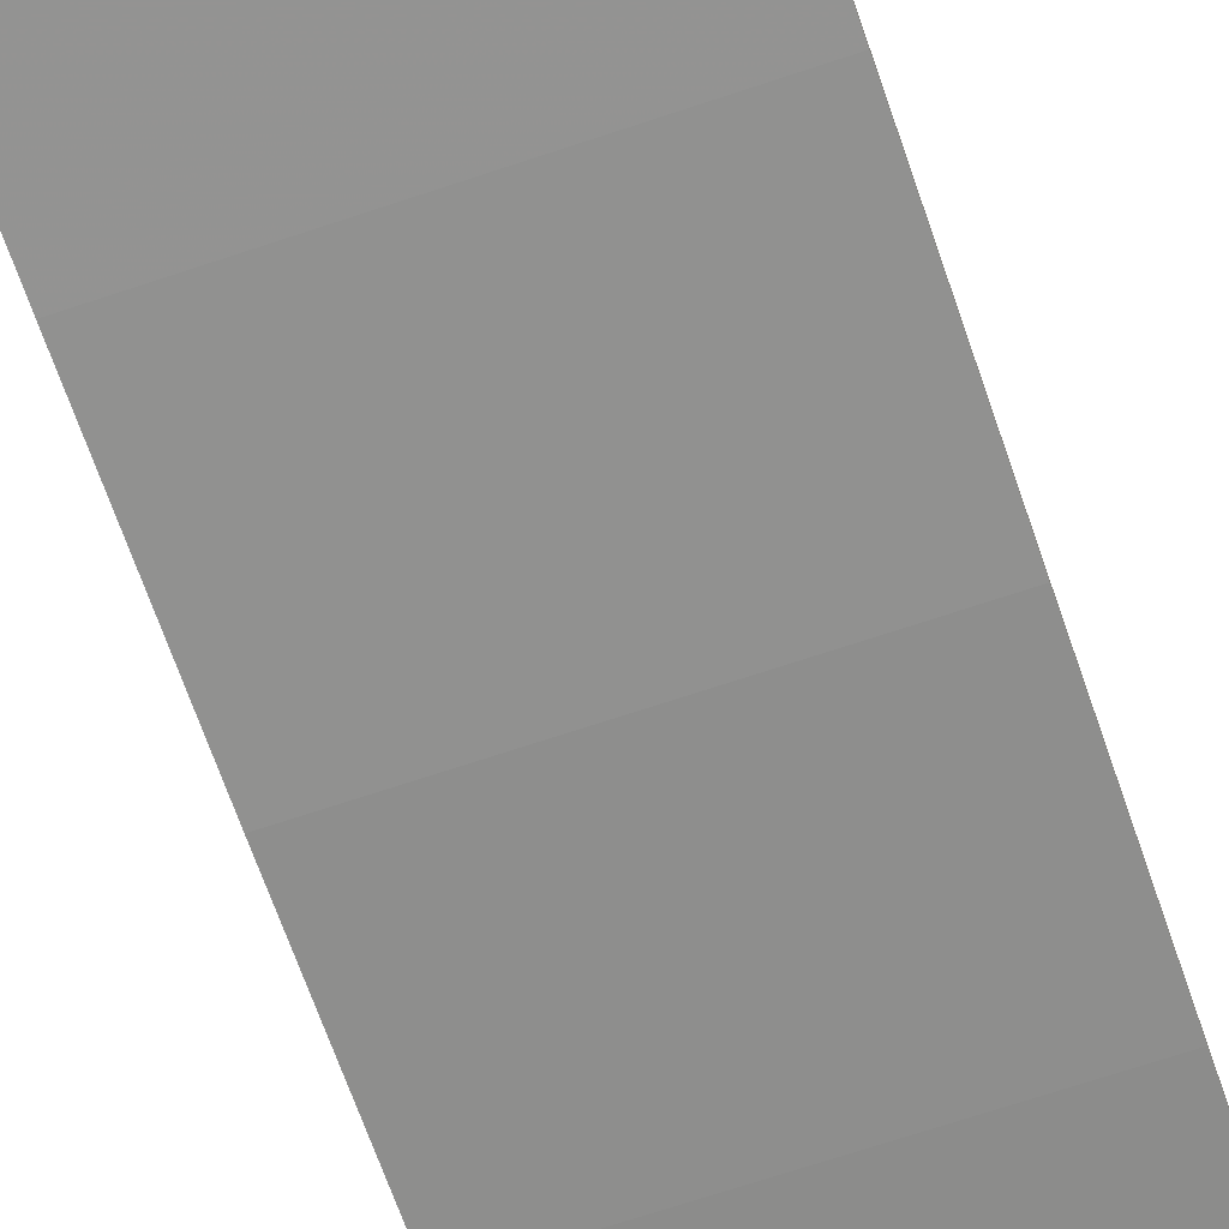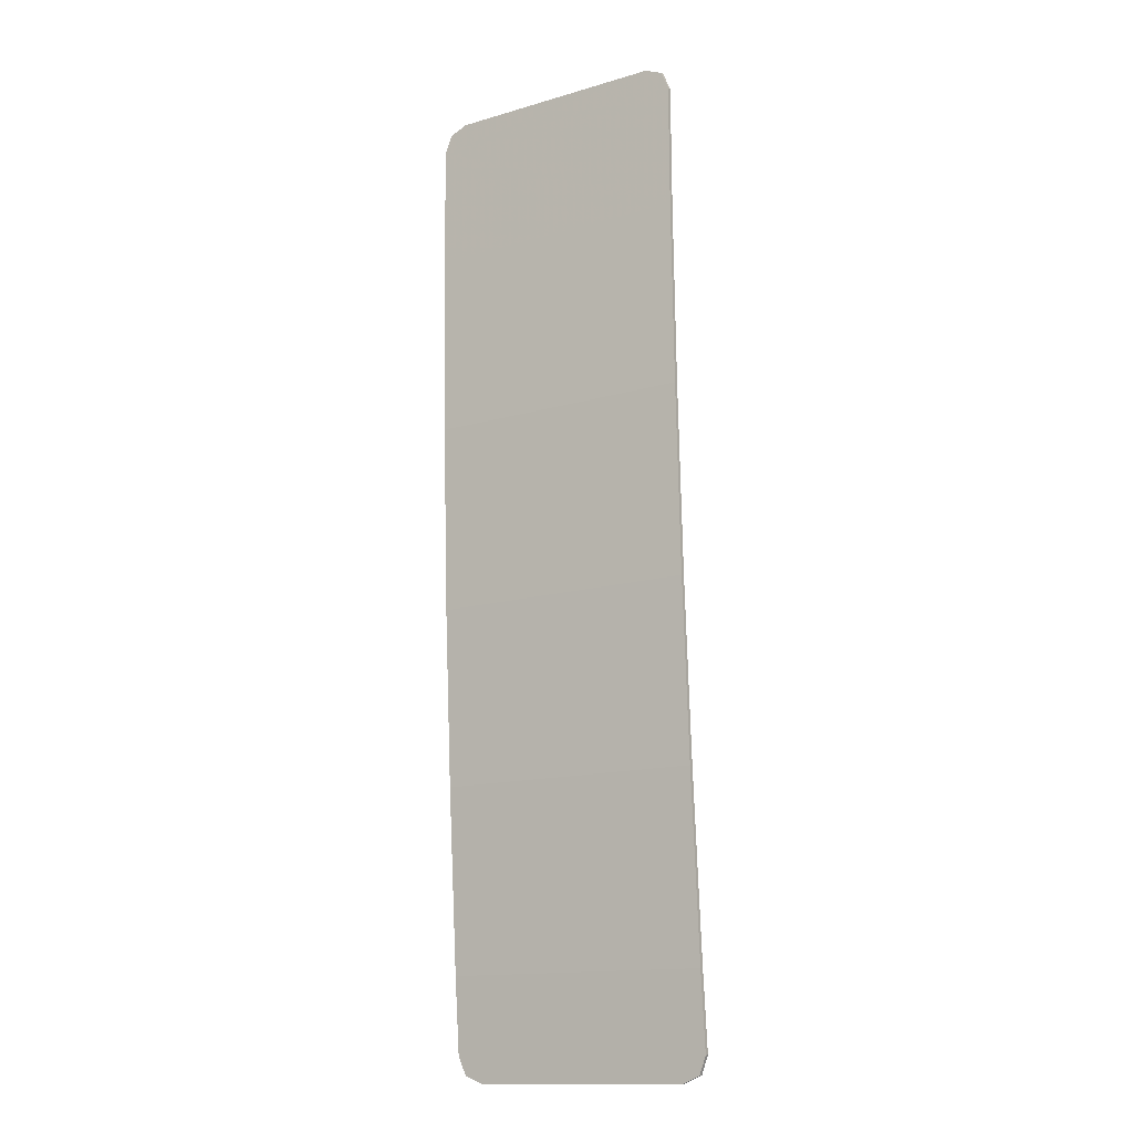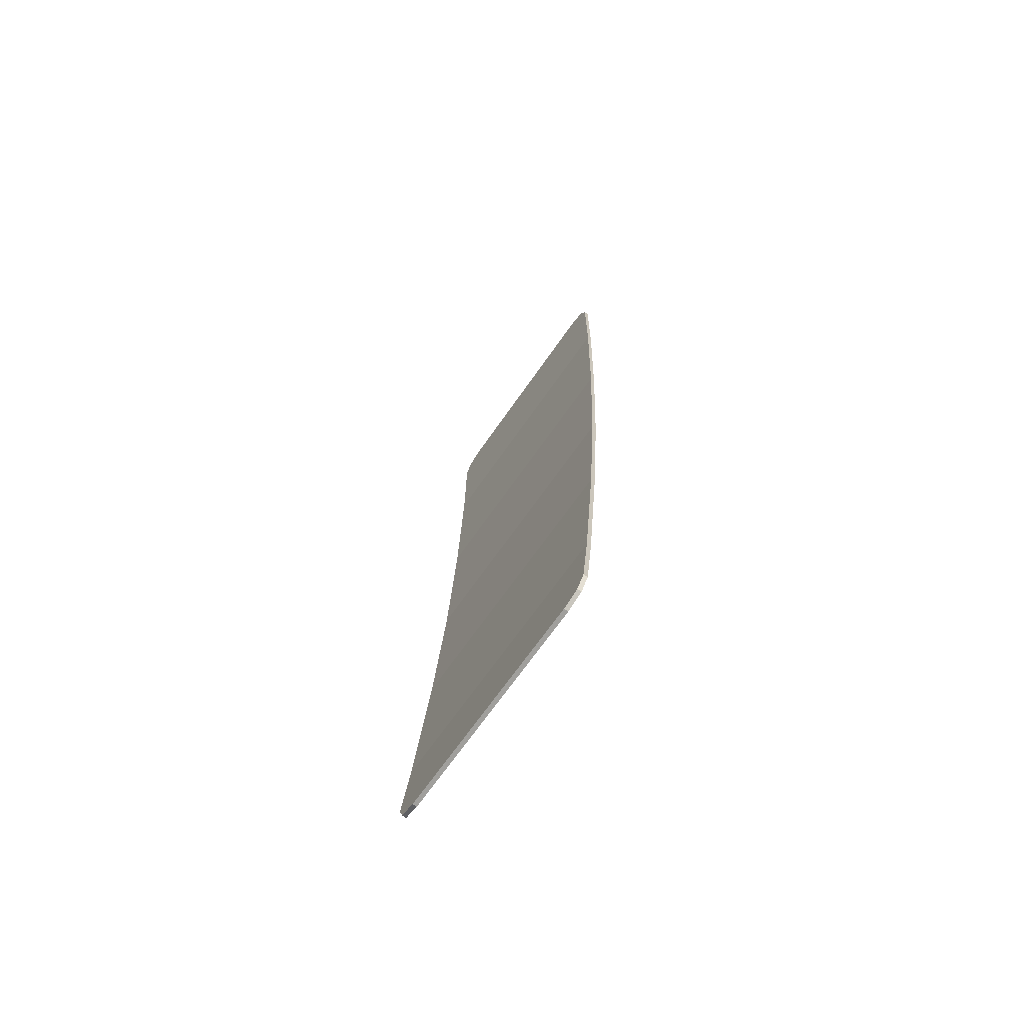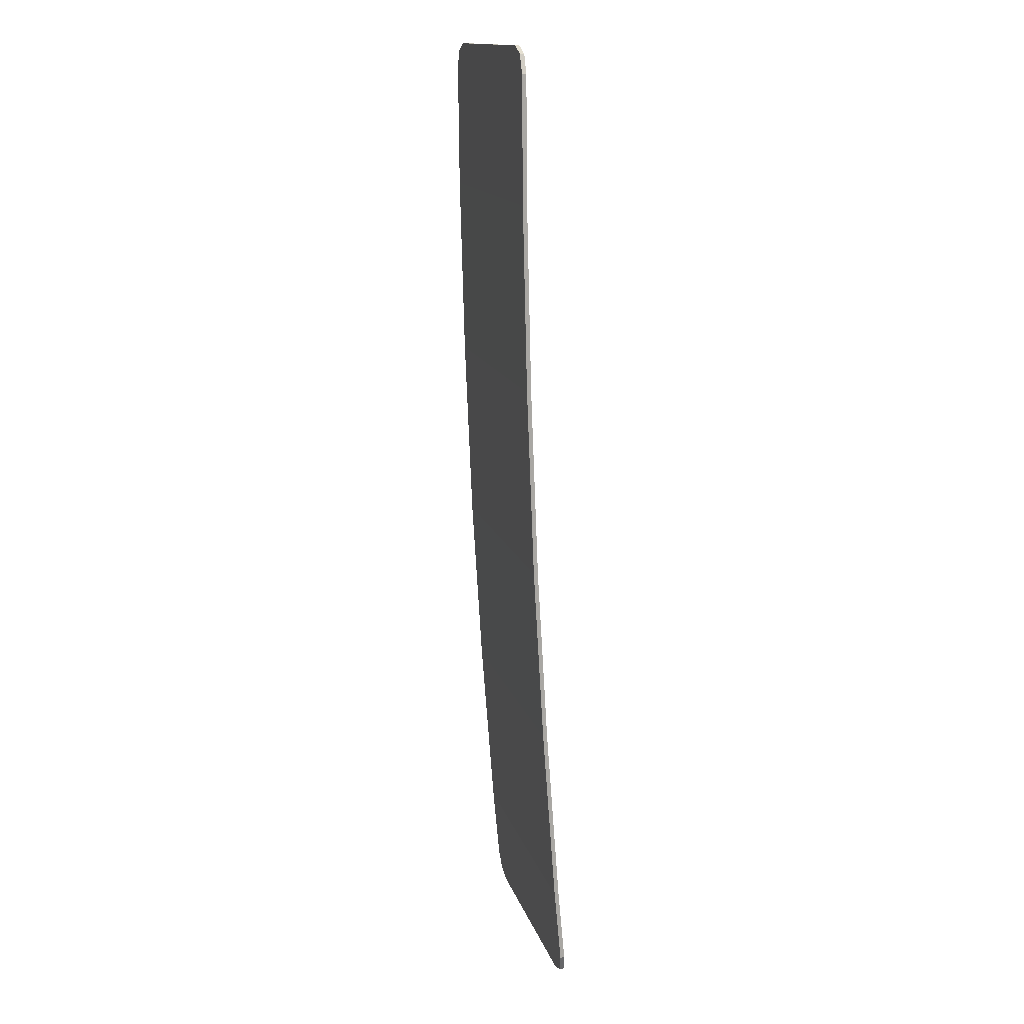
<metadata>
{"format":"obj","ext":"obj","renderer":"f3d","projection":"perspective","resolution":1024,"background":"white","views":[{"elev":-68.0,"azim":18.7,"up":"+Y"},{"elev":-14.2,"azim":32.7,"up":"+Z"},{"elev":-68.9,"azim":-124.9,"up":"+Z"},{"elev":15.0,"azim":75.5,"up":"+Z"}]}
</metadata>
<code>
v -0.325 -0.4117 -1.1
v -0.378 -0.4115 -1.122
v -0.4 -0.411 -1.175
v 0.325 -0.4117 -1.1
v 0.378 -0.4115 -1.122
v 0.4 -0.411 -1.175
v -0.4 -0.411 -1.175
v 0.4 -0.411 -1.175
v 0.325 -0.4117 -1.1
v -0.325 -0.4117 -1.1
v -0.4 -0.411 -1.175
v -0.4 -0.408 -1.539
v 0.4 -0.408 -1.539
v 0.4 -0.411 -1.175
v -0.4 -0.408 -1.539
v -0.4 -0.3946 -2.078
v 0.4 -0.3946 -2.078
v 0.4 -0.408 -1.539
v 0.275 -0.3819 -2.393
v 0.264 -0.3815 -2.404
v 0.275 -0.3804 -2.43
v 0.275 -0.3819 -2.393
v 0.2375 -0.3819 -2.393
v 0.264 -0.3815 -2.404
v 0.2 -0.3819 -2.393
v 0.211 -0.3815 -2.404
v 0.2375 -0.3819 -2.393
v 0.264 -0.3815 -2.404
v 0.2375 -0.3819 -2.393
v 0.211 -0.3815 -2.404
v 0.275 -0.3804 -2.43
v 0.275 -0.3723 -2.632
v 0.275 -0.3804 -2.43
v 0.211 -0.3815 -2.404
v -0.006061 -0.3723 -2.632
v -0.4 -0.3946 -2.078
v -0.4 -0.3723 -2.632
v -0.006061 -0.3723 -2.632
v -0.4 -0.3946 -2.078
v -0.006061 -0.3723 -2.632
v 0.2 -0.3819 -2.393
v 0.4 -0.3946 -2.078
v 0.4 -0.3946 -2.078
v 0.2 -0.3819 -2.393
v 0.2375 -0.3819 -2.393
v 0.4 -0.3946 -2.078
v 0.2375 -0.3819 -2.393
v 0.275 -0.3819 -2.393
v 0.4 -0.3946 -2.078
v 0.275 -0.3819 -2.393
v 0.275 -0.3804 -2.43
v 0.4 -0.3946 -2.078
v 0.275 -0.3804 -2.43
v 0.275 -0.3723 -2.632
v 0.4 -0.3723 -2.632
v -0.006061 -0.3723 -2.632
v 0.211 -0.3815 -2.404
v 0.2 -0.3819 -2.393
v -0.2872 -0.354 -2.937
v -0.2875 -0.3537 -2.942
v -0.2875 -0.356 -2.904
v -0.2862 -0.3543 -2.932
v -0.2872 -0.354 -2.937
v -0.2875 -0.356 -2.904
v -0.2846 -0.3546 -2.928
v -0.2862 -0.3543 -2.932
v -0.2875 -0.356 -2.904
v -0.2825 -0.3549 -2.923
v -0.2846 -0.3546 -2.928
v -0.2875 -0.356 -2.904
v -0.2798 -0.3551 -2.919
v -0.2825 -0.3549 -2.923
v -0.2875 -0.356 -2.904
v -0.2765 -0.3553 -2.915
v -0.2798 -0.3551 -2.919
v -0.2875 -0.356 -2.904
v -0.2875 -0.3515 -2.979
v -0.2872 -0.3534 -2.947
v -0.2875 -0.3537 -2.942
v -0.2875 -0.3515 -2.979
v -0.2862 -0.3532 -2.952
v -0.2872 -0.3534 -2.947
v -0.2875 -0.3515 -2.979
v -0.2846 -0.3529 -2.956
v -0.2862 -0.3532 -2.952
v -0.25 -0.3537 -2.942
v -0.2875 -0.3537 -2.942
v -0.2872 -0.354 -2.937
v -0.2862 -0.3543 -2.932
v -0.25 -0.3537 -2.942
v -0.2862 -0.3543 -2.932
v -0.2846 -0.3546 -2.928
v -0.2825 -0.3549 -2.923
v -0.25 -0.3537 -2.942
v -0.2825 -0.3549 -2.923
v -0.2798 -0.3551 -2.919
v -0.2765 -0.3553 -2.915
v -0.25 -0.3537 -2.942
v -0.2875 -0.3537 -2.942
v -0.2846 -0.3529 -2.956
v -0.25 -0.3537 -2.942
v 0.275 -0.3723 -2.632
v -0.006061 -0.3723 -2.632
v -0.2765 -0.3553 -2.915
v -0.25 -0.3537 -2.942
v 0.275 -0.341 -3.155
v 0.275 -0.3723 -2.632
v -0.25 -0.3537 -2.942
v -0.2846 -0.3529 -2.956
v -0.2449 -0.341 -3.155
v 0.275 -0.341 -3.155
v -0.4 -0.3723 -2.632
v -0.4 -0.341 -3.155
v -0.2875 -0.3515 -2.979
v -0.2875 -0.3537 -2.942
v -0.4 -0.3723 -2.632
v -0.2875 -0.3537 -2.942
v -0.2875 -0.356 -2.904
v -0.4 -0.3723 -2.632
v -0.2875 -0.356 -2.904
v -0.2765 -0.3553 -2.915
v -0.006061 -0.3723 -2.632
v 0.4 -0.3723 -2.632
v 0.275 -0.3723 -2.632
v 0.275 -0.341 -3.155
v 0.4 -0.341 -3.155
v -0.2449 -0.341 -3.155
v -0.2846 -0.3529 -2.956
v -0.2875 -0.3515 -2.979
v -0.2449 -0.341 -3.155
v -0.2875 -0.3515 -2.979
v -0.4 -0.341 -3.155
v -0.2449 -0.341 -3.155
v -0.1371 -0.3008 -3.692
v 0.275 -0.3008 -3.692
v 0.275 -0.341 -3.155
v -0.4 -0.341 -3.155
v -0.4 -0.3008 -3.692
v -0.1371 -0.3008 -3.692
v -0.2449 -0.341 -3.155
v 0.4 -0.341 -3.155
v 0.275 -0.341 -3.155
v 0.275 -0.3008 -3.692
v 0.4 -0.3008 -3.692
v -0.075 -0.2897 -3.814
v -0.075 -0.2863 -3.852
v -0.07989 -0.2863 -3.851
v -0.075 -0.2897 -3.814
v -0.07989 -0.2863 -3.851
v -0.08471 -0.2864 -3.851
v -0.075 -0.2897 -3.814
v -0.08471 -0.2864 -3.851
v -0.08935 -0.2865 -3.849
v -0.075 -0.2897 -3.814
v -0.08935 -0.2865 -3.849
v -0.09375 -0.2867 -3.847
v -0.075 -0.2897 -3.814
v -0.09375 -0.2867 -3.847
v -0.09783 -0.287 -3.844
v -0.075 -0.2897 -3.814
v -0.09783 -0.287 -3.844
v -0.1015 -0.2873 -3.841
v -0.075 -0.2897 -3.814
v -0.1015 -0.2873 -3.841
v -0.1048 -0.2876 -3.837
v -0.075 -0.2897 -3.814
v -0.1048 -0.2876 -3.837
v -0.1075 -0.288 -3.833
v -0.075 -0.2897 -3.814
v -0.1075 -0.288 -3.833
v -0.1096 -0.2884 -3.829
v -0.075 -0.2897 -3.814
v -0.075 -0.2863 -3.852
v -0.06065 -0.2865 -3.849
v 0.275 -0.2988 -3.715
v 0.2747 -0.2983 -3.72
v 0.2737 -0.2979 -3.725
v 0.275 -0.2988 -3.715
v 0.2737 -0.2979 -3.725
v 0.2721 -0.2975 -3.729
v 0.275 -0.2988 -3.715
v 0.2721 -0.2975 -3.729
v 0.27 -0.2971 -3.734
v 0.275 -0.2988 -3.715
v 0.27 -0.2971 -3.734
v 0.2673 -0.2967 -3.738
v 0.275 -0.2988 -3.715
v 0.2673 -0.2967 -3.738
v 0.264 -0.2964 -3.741
v 0.275 -0.2988 -3.715
v 0.264 -0.2964 -3.741
v 0.2603 -0.2961 -3.745
v 0.275 -0.2988 -3.715
v 0.2603 -0.2961 -3.745
v 0.2562 -0.2958 -3.747
v 0.275 -0.2988 -3.715
v 0.2562 -0.2958 -3.747
v 0.2519 -0.2956 -3.749
v -0.1125 -0.2863 -3.852
v -0.07989 -0.2863 -3.851
v -0.075 -0.2863 -3.852
v -0.1125 -0.2863 -3.852
v -0.08471 -0.2864 -3.851
v -0.07989 -0.2863 -3.851
v -0.1125 -0.2863 -3.852
v -0.08935 -0.2865 -3.849
v -0.08471 -0.2864 -3.851
v -0.1125 -0.2863 -3.852
v -0.09375 -0.2867 -3.847
v -0.08935 -0.2865 -3.849
v -0.1125 -0.2863 -3.852
v -0.09783 -0.287 -3.844
v -0.09375 -0.2867 -3.847
v -0.1125 -0.2863 -3.852
v -0.1015 -0.2873 -3.841
v -0.09783 -0.287 -3.844
v -0.1125 -0.2863 -3.852
v -0.1048 -0.2876 -3.837
v -0.1015 -0.2873 -3.841
v -0.1125 -0.2863 -3.852
v -0.1075 -0.288 -3.833
v -0.1048 -0.2876 -3.837
v -0.1125 -0.2863 -3.852
v -0.1096 -0.2884 -3.829
v -0.1075 -0.288 -3.833
v -0.0375 -0.2863 -3.852
v -0.07011 -0.2863 -3.851
v -0.075 -0.2863 -3.852
v -0.0375 -0.2863 -3.852
v -0.0653 -0.2864 -3.851
v -0.07011 -0.2863 -3.851
v -0.0375 -0.2863 -3.852
v -0.06065 -0.2865 -3.849
v -0.0653 -0.2864 -3.851
v 0.275 -0.2954 -3.752
v 0.2747 -0.2983 -3.72
v 0.275 -0.2988 -3.715
v 0.275 -0.2954 -3.752
v 0.2737 -0.2979 -3.725
v 0.2747 -0.2983 -3.72
v 0.275 -0.2954 -3.752
v 0.2721 -0.2975 -3.729
v 0.2737 -0.2979 -3.725
v 0.275 -0.2954 -3.752
v 0.27 -0.2971 -3.734
v 0.2721 -0.2975 -3.729
v 0.275 -0.2954 -3.752
v 0.2673 -0.2967 -3.738
v 0.27 -0.2971 -3.734
v 0.275 -0.2954 -3.752
v 0.264 -0.2964 -3.741
v 0.2673 -0.2967 -3.738
v 0.275 -0.2954 -3.752
v 0.2603 -0.2961 -3.745
v 0.264 -0.2964 -3.741
v 0.275 -0.2954 -3.752
v 0.2562 -0.2958 -3.747
v 0.2603 -0.2961 -3.745
v 0.275 -0.2954 -3.752
v 0.2519 -0.2956 -3.749
v 0.2562 -0.2958 -3.747
v -0.4 -0.2803 -3.916
v -0.378 -0.2755 -3.969
v -0.325 -0.2735 -3.991
v 0.325 -0.2735 -3.991
v 0.378 -0.2755 -3.969
v 0.4 -0.2803 -3.916
v -0.1371 -0.3008 -3.692
v -0.1096 -0.2884 -3.829
v -0.075 -0.2897 -3.814
v -0.1371 -0.3008 -3.692
v -0.075 -0.2897 -3.814
v 0.275 -0.2988 -3.715
v 0.275 -0.3008 -3.692
v 0.275 -0.2988 -3.715
v -0.075 -0.2897 -3.814
v -0.06065 -0.2865 -3.849
v 0.2519 -0.2956 -3.749
v -0.1371 -0.3008 -3.692
v -0.4 -0.3008 -3.692
v -0.4 -0.2803 -3.916
v -0.1371 -0.3008 -3.692
v -0.4 -0.2803 -3.916
v -0.325 -0.2735 -3.991
v -0.1125 -0.2863 -3.852
v -0.1371 -0.3008 -3.692
v -0.1125 -0.2863 -3.852
v -0.1096 -0.2884 -3.829
v 0.4 -0.2803 -3.916
v 0.4 -0.3008 -3.692
v 0.275 -0.3008 -3.692
v 0.275 -0.2988 -3.715
v 0.4 -0.2803 -3.916
v 0.275 -0.2988 -3.715
v 0.275 -0.2954 -3.752
v 0.325 -0.2735 -3.991
v -0.06065 -0.2865 -3.849
v -0.0375 -0.2863 -3.852
v 0.275 -0.2954 -3.752
v 0.2519 -0.2956 -3.749
v -0.325 -0.2735 -3.991
v -0.075 -0.2863 -3.852
v -0.1125 -0.2863 -3.852
v -0.325 -0.2735 -3.991
v -0.0375 -0.2863 -3.852
v -0.075 -0.2863 -3.852
v -0.325 -0.2735 -3.991
v 0.325 -0.2735 -3.991
v 0.275 -0.2954 -3.752
v -0.0375 -0.2863 -3.852
v -0.4 -0.3986 -1.175
v -0.378 -0.399 -1.122
v -0.325 -0.3992 -1.1
v 0.4 -0.3986 -1.175
v 0.378 -0.399 -1.122
v 0.325 -0.3992 -1.1
v -0.378 -0.399 -1.122
v -0.4 -0.3986 -1.175
v -0.4 -0.411 -1.175
v -0.378 -0.4115 -1.122
v -0.325 -0.3992 -1.1
v -0.378 -0.399 -1.122
v -0.378 -0.4115 -1.122
v -0.325 -0.4117 -1.1
v 0.378 -0.399 -1.122
v 0.4 -0.3986 -1.175
v 0.4 -0.411 -1.175
v 0.378 -0.4115 -1.122
v 0.325 -0.3992 -1.1
v 0.378 -0.399 -1.122
v 0.378 -0.4115 -1.122
v 0.325 -0.4117 -1.1
v -0.4 -0.2679 -3.915
v -0.378 -0.2631 -3.968
v -0.325 -0.2611 -3.99
v 0.4 -0.2679 -3.915
v 0.378 -0.2631 -3.968
v 0.325 -0.2611 -3.99
v -0.378 -0.2631 -3.968
v -0.4 -0.2679 -3.915
v -0.4 -0.2803 -3.916
v -0.378 -0.2755 -3.969
v -0.325 -0.2611 -3.99
v -0.378 -0.2631 -3.968
v -0.378 -0.2755 -3.969
v -0.325 -0.2735 -3.991
v 0.378 -0.2631 -3.968
v 0.4 -0.2679 -3.915
v 0.4 -0.2803 -3.916
v 0.378 -0.2755 -3.969
v 0.325 -0.2611 -3.99
v 0.378 -0.2631 -3.968
v 0.378 -0.2755 -3.969
v 0.325 -0.2735 -3.991
v -0.325 -0.3992 -1.1
v 0.325 -0.3992 -1.1
v 0.4 -0.3986 -1.175
v -0.4 -0.3986 -1.175
v -0.4 -0.3986 -1.175
v 0.4 -0.3986 -1.175
v 0.4 -0.3955 -1.539
v -0.4 -0.3955 -1.539
v -0.4 -0.3955 -1.539
v 0.4 -0.3955 -1.539
v 0.4 -0.3821 -2.078
v -0.4 -0.3821 -2.078
v -0.4 -0.3821 -2.078
v 0.4 -0.3821 -2.078
v 0.4 -0.3598 -2.631
v -0.4 -0.3598 -2.631
v -0.4 -0.3598 -2.631
v 0.4 -0.3598 -2.631
v 0.4 -0.3285 -3.154
v -0.4 -0.3285 -3.154
v -0.4 -0.3285 -3.154
v 0.4 -0.3285 -3.154
v 0.4 -0.2884 -3.691
v -0.4 -0.2884 -3.691
v -0.4 -0.2884 -3.691
v 0.4 -0.2884 -3.691
v 0.4 -0.2679 -3.915
v -0.4 -0.2679 -3.915
v -0.4 -0.2679 -3.915
v 0.4 -0.2679 -3.915
v 0.325 -0.2611 -3.99
v -0.325 -0.2611 -3.99
v -0.325 -0.3992 -1.1
v -0.325 -0.4117 -1.1
v 0.325 -0.4117 -1.1
v 0.325 -0.3992 -1.1
v -0.4 -0.3986 -1.175
v -0.4 -0.3955 -1.539
v -0.4 -0.408 -1.539
v -0.4 -0.4111 -1.175
v 0.4 -0.3986 -1.175
v 0.4 -0.4111 -1.175
v 0.4 -0.408 -1.539
v 0.4 -0.3955 -1.539
v -0.4 -0.3955 -1.539
v -0.4 -0.3821 -2.078
v -0.4 -0.3946 -2.078
v -0.4 -0.408 -1.539
v 0.4 -0.3955 -1.539
v 0.4 -0.408 -1.539
v 0.4 -0.3946 -2.078
v 0.4 -0.3821 -2.078
v -0.4 -0.3821 -2.078
v -0.4 -0.3598 -2.631
v -0.4 -0.3723 -2.632
v -0.4 -0.3946 -2.078
v 0.4 -0.3821 -2.078
v 0.4 -0.3946 -2.078
v 0.4 -0.3723 -2.632
v 0.4 -0.3598 -2.631
v -0.4 -0.3598 -2.631
v -0.4 -0.3285 -3.154
v -0.4 -0.341 -3.155
v -0.4 -0.3723 -2.632
v 0.4 -0.3598 -2.631
v 0.4 -0.3723 -2.632
v 0.4 -0.341 -3.155
v 0.4 -0.3285 -3.154
v -0.4 -0.3285 -3.154
v -0.4 -0.2884 -3.691
v -0.4 -0.3008 -3.692
v -0.4 -0.341 -3.155
v 0.4 -0.3285 -3.154
v 0.4 -0.341 -3.155
v 0.4 -0.3008 -3.692
v 0.4 -0.2884 -3.691
v -0.4 -0.2884 -3.691
v -0.4 -0.2679 -3.915
v -0.4 -0.2803 -3.916
v -0.4 -0.3008 -3.692
v 0.4 -0.2884 -3.691
v 0.4 -0.3008 -3.692
v 0.4 -0.2803 -3.916
v 0.4 -0.2679 -3.915
v -0.325 -0.2611 -3.99
v 0.325 -0.2611 -3.99
v 0.325 -0.2735 -3.991
v -0.325 -0.2735 -3.991
g mesh4649901
f 1 2 3
g mesh4649903
f 4 6 5
f 7 8 9
f 9 10 7
f 11 12 13
f 13 14 11
f 15 16 17
f 17 18 15
g mesh4649907
f 19 20 21
f 22 23 24
f 25 26 27
g mesh4649909
f 28 29 30
f 30 31 28
f 32 33 34
f 34 35 32
f 36 37 38
f 39 40 41
f 41 42 39
f 43 44 45
f 46 47 48
f 49 50 51
f 52 53 54
f 54 55 52
f 56 57 58
g mesh4649913
f 59 61 60
f 62 64 63
f 65 67 66
f 68 70 69
f 71 73 72
f 74 76 75
g mesh4649915
f 77 78 79
f 80 81 82
f 83 84 85
g mesh4649917
f 86 88 87
f 88 86 89
f 90 92 91
f 92 90 93
f 94 96 95
f 96 94 97
g mesh4649919
f 98 99 100
f 101 102 103
f 103 104 101
f 105 106 107
f 108 109 110
f 110 111 108
f 112 113 114
f 114 115 112
f 116 117 118
f 119 120 121
f 121 122 119
f 123 124 125
f 125 126 123
f 127 128 129
f 130 131 132
g mesh4649922
f 133 134 135
f 135 136 133
f 137 138 139
f 139 140 137
f 141 142 143
f 143 144 141
g mesh4649925
f 145 147 146
f 148 150 149
f 151 153 152
f 154 156 155
f 157 159 158
f 160 162 161
f 163 165 164
f 166 168 167
f 169 171 170
g mesh4649927
f 172 173 174
g mesh4649929
f 175 177 176
f 178 180 179
f 181 183 182
f 184 186 185
f 187 189 188
f 190 192 191
f 193 195 194
f 196 198 197
g mesh4649931
f 199 201 200
f 202 204 203
f 205 207 206
f 208 210 209
f 211 213 212
f 214 216 215
f 217 219 218
f 220 222 221
f 223 225 224
g mesh4649933
f 226 227 228
f 229 230 231
f 232 233 234
g mesh4649935
f 235 237 236
f 238 240 239
f 241 243 242
f 244 246 245
f 247 249 248
f 250 252 251
f 253 255 254
f 256 258 257
f 259 261 260
g mesh4649937
f 262 263 264
g mesh4649939
f 265 266 267
f 268 269 270
f 271 272 273
f 273 274 271
f 275 276 277
f 277 278 275
f 279 280 281
f 282 283 284
f 284 285 282
f 286 287 288
f 289 290 291
f 291 292 289
f 293 294 295
f 295 296 293
f 297 298 299
f 299 300 297
f 301 302 303
f 304 305 306
f 307 308 309
f 309 310 307
g mesh4649943
f 311 312 313
g mesh4649945
f 314 316 315
g mesh4649947
f 317 318 319
f 319 320 317
f 321 322 323
f 323 324 321
g mesh4649949
f 325 327 326
f 327 325 328
f 329 331 330
f 331 329 332
g mesh4649951
f 333 335 334
g mesh4649953
f 336 337 338
g mesh4649955
f 339 341 340
f 341 339 342
f 343 345 344
f 345 343 346
g mesh4649957
f 347 348 349
f 349 350 347
f 351 352 353
f 353 354 351
f 355 356 357
f 357 358 355
f 359 360 361
f 361 362 359
f 363 364 365
f 365 366 363
f 367 368 369
f 369 370 367
f 371 372 373
f 373 374 371
f 375 376 377
f 377 378 375
f 379 380 381
f 381 382 379
f 383 384 385
f 385 386 383
f 387 388 389
f 389 390 387
f 391 392 393
f 393 394 391
f 395 396 397
f 397 398 395
f 399 400 401
f 401 402 399
f 403 404 405
f 405 406 403
f 407 408 409
f 409 410 407
f 411 412 413
f 413 414 411
f 415 416 417
f 417 418 415
f 419 420 421
f 421 422 419
f 423 424 425
f 425 426 423
f 427 428 429
f 429 430 427
f 431 432 433
f 433 434 431
f 435 436 437
f 437 438 435
f 439 440 441
f 441 442 439

</code>
